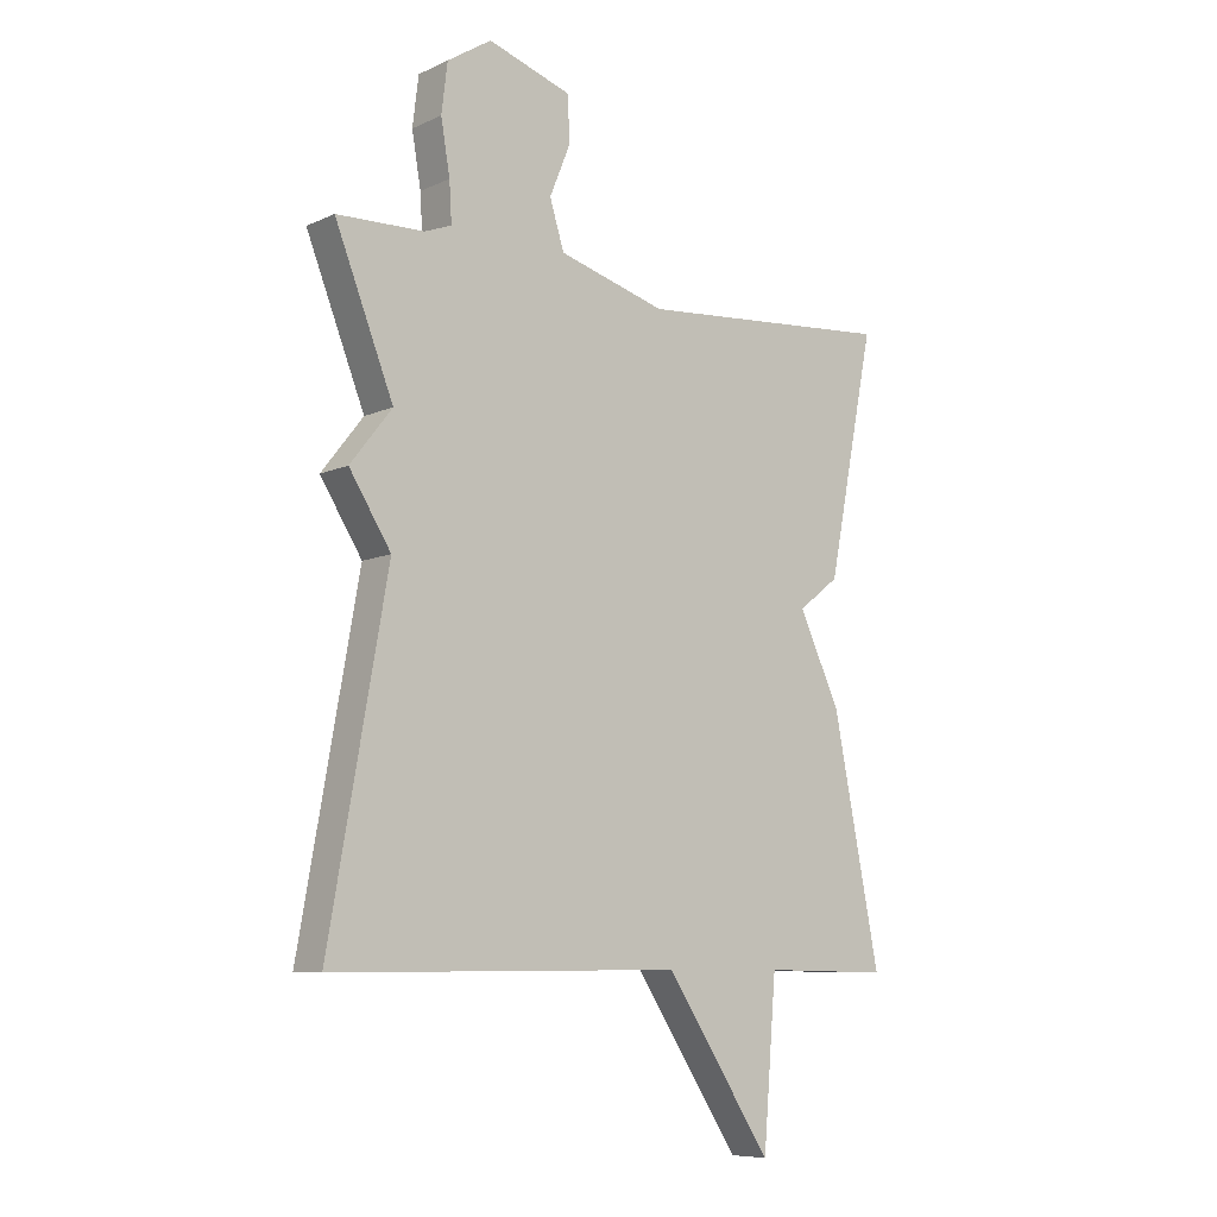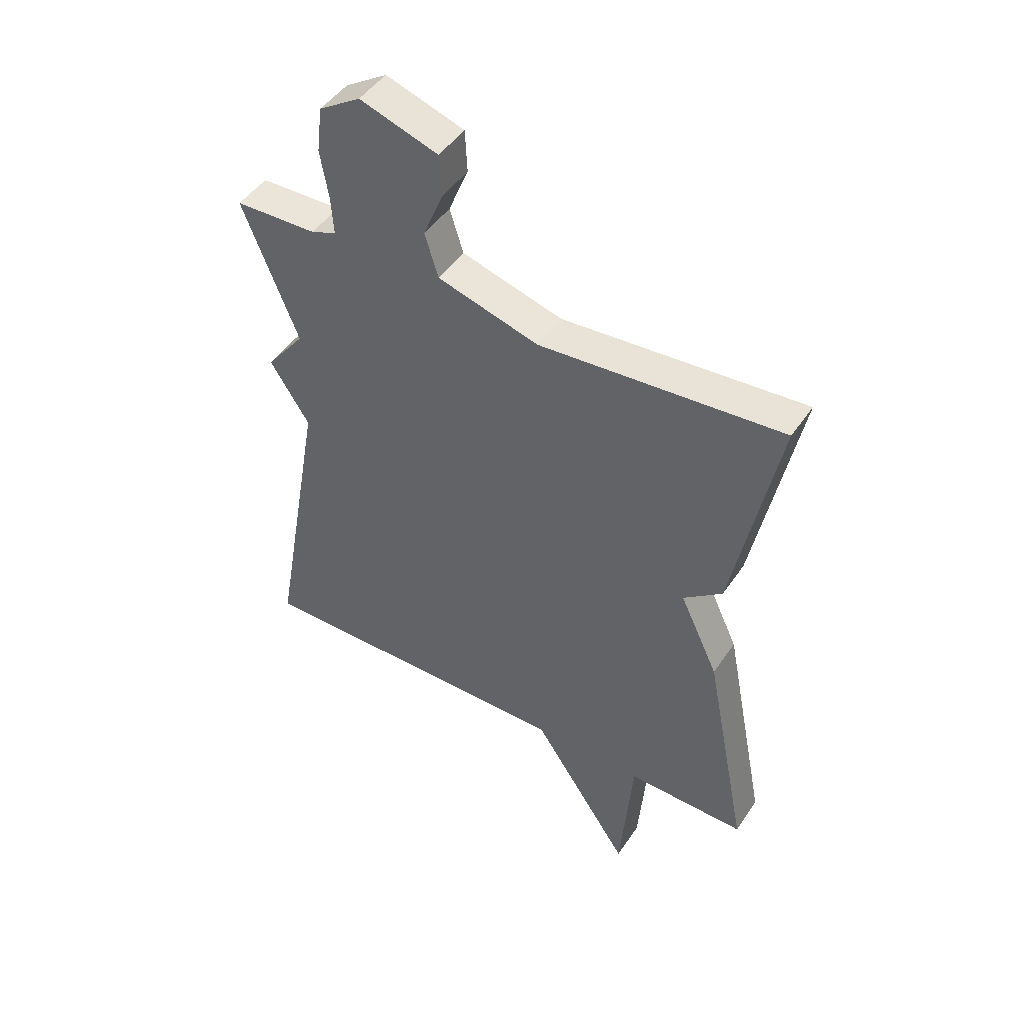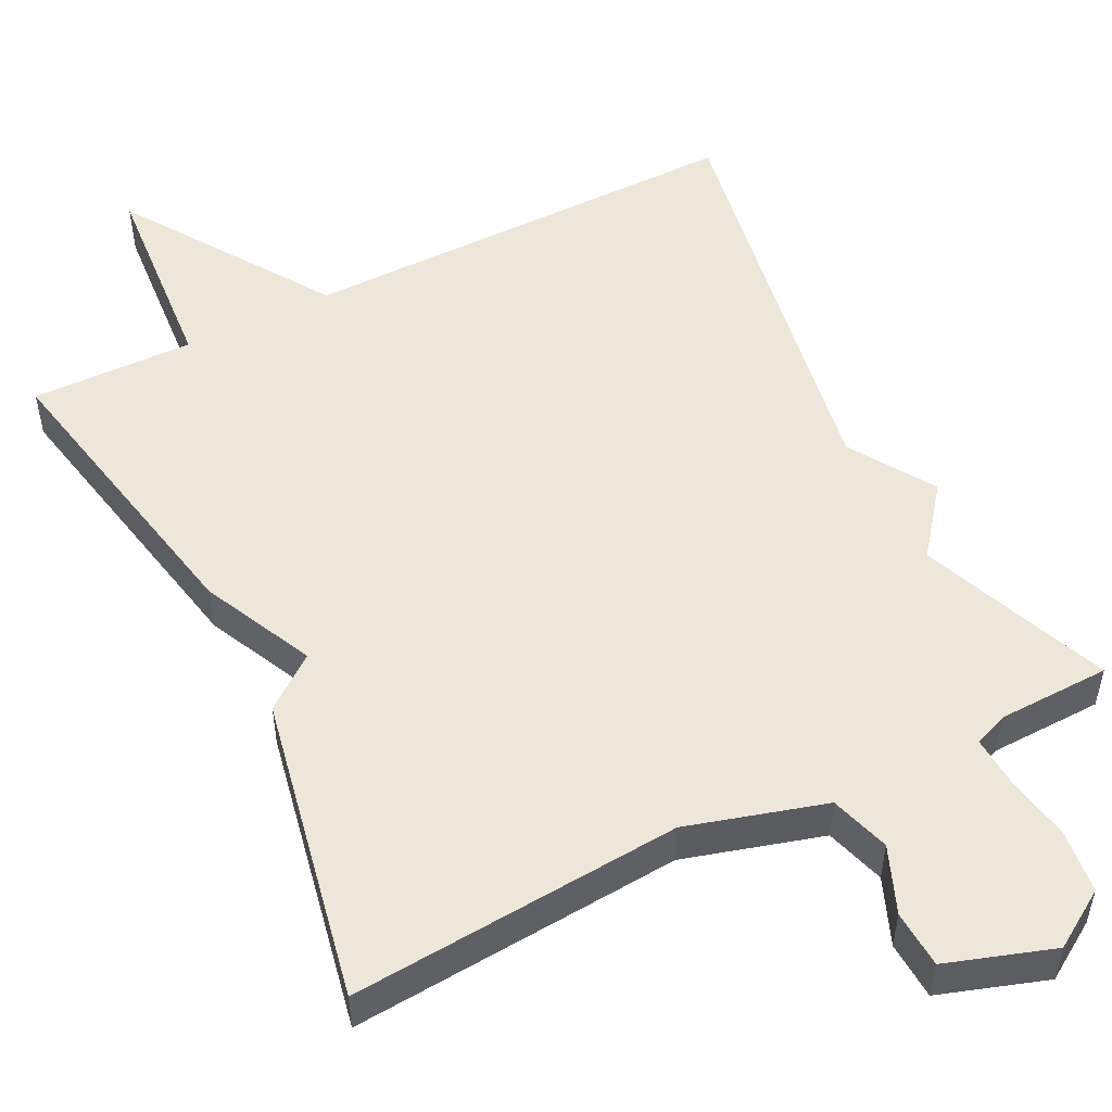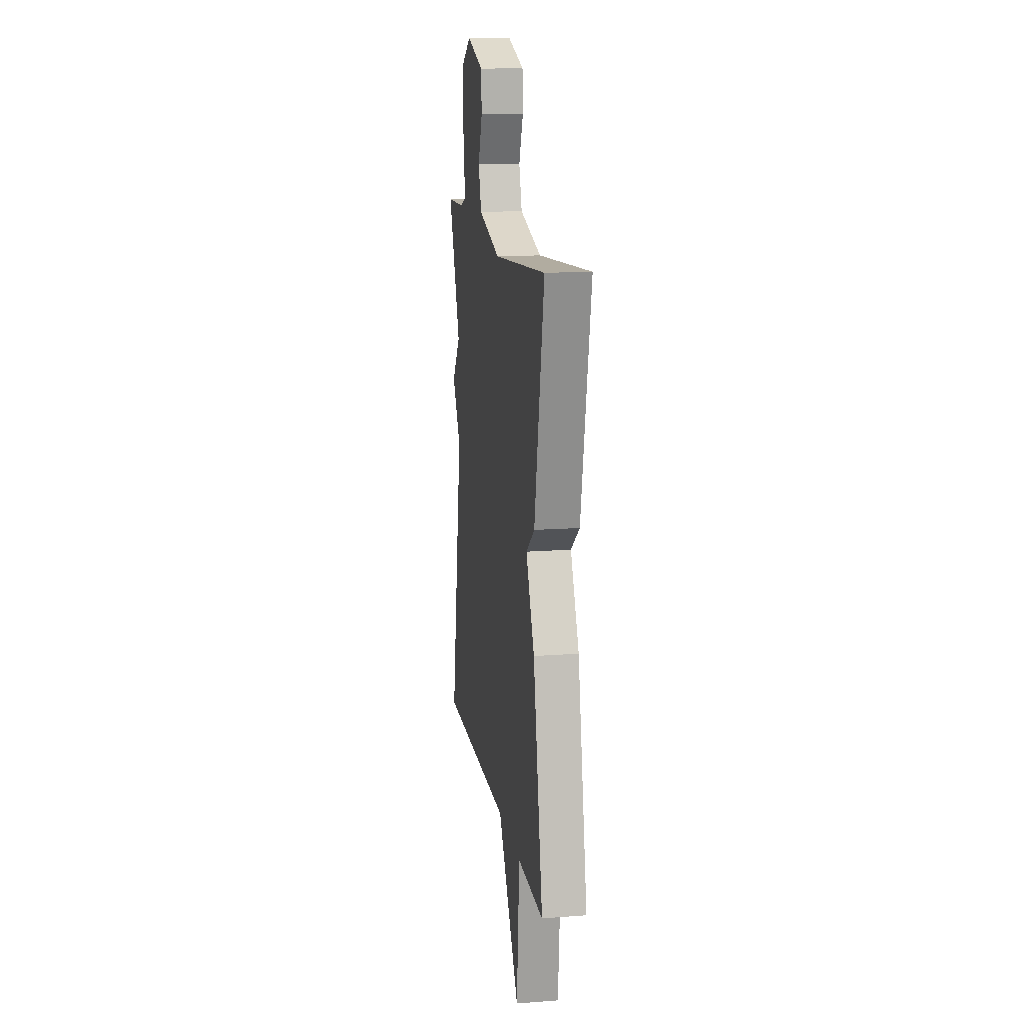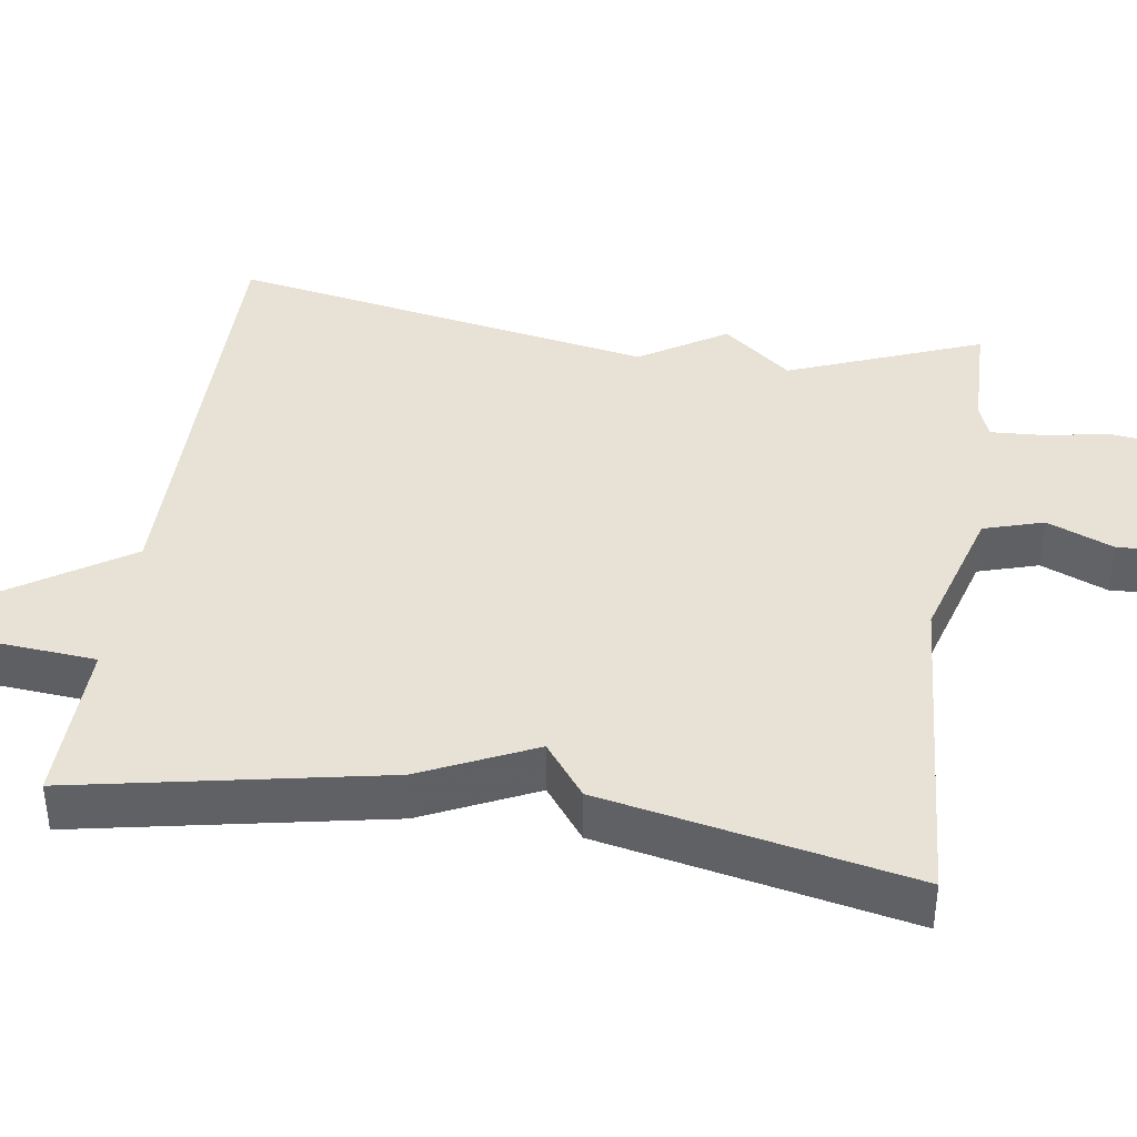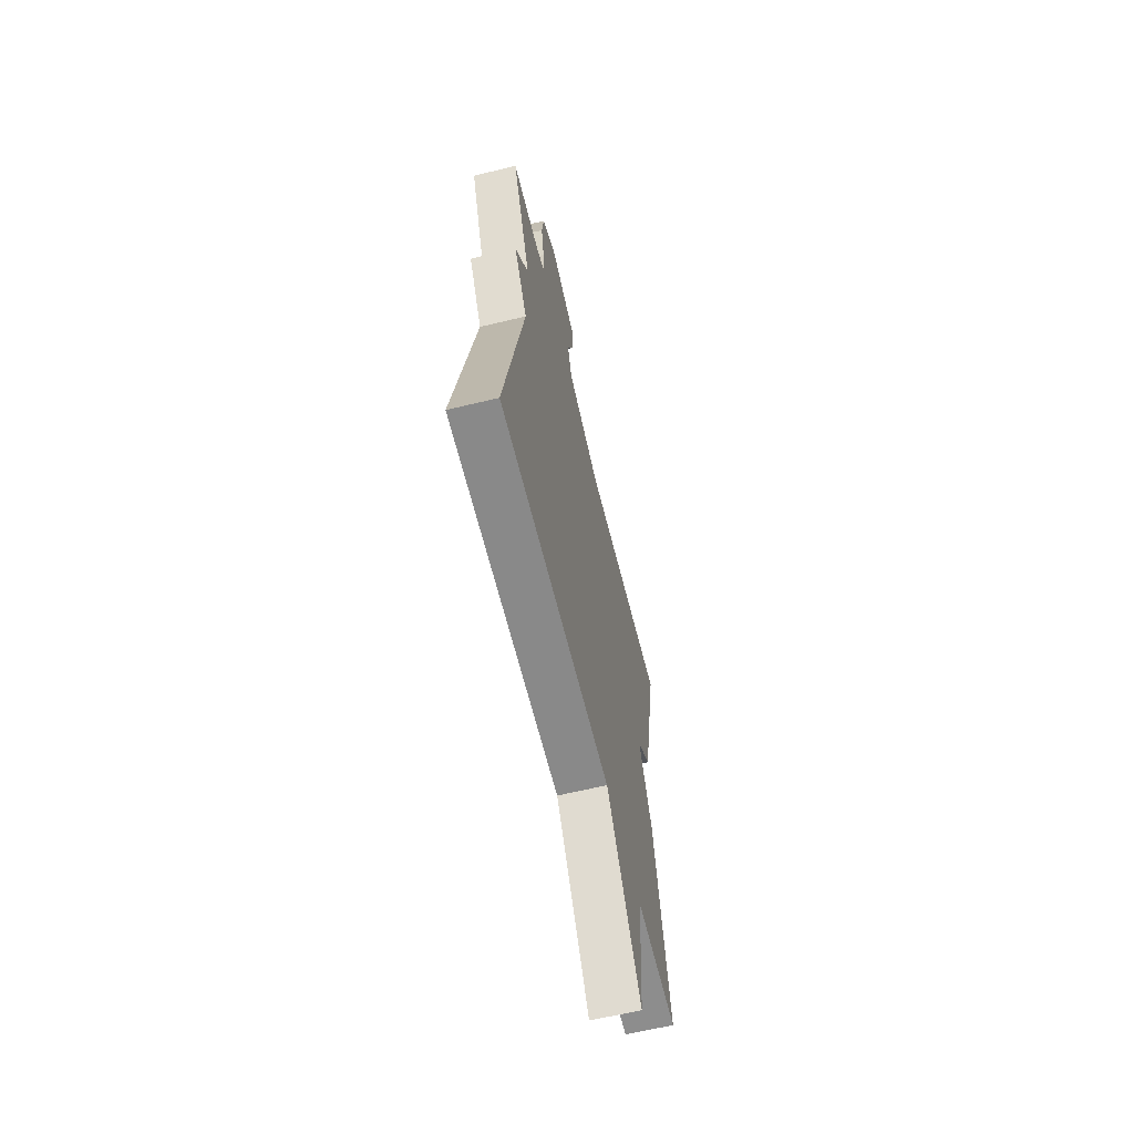
<metadata>
{"format":"obj","ext":"obj","renderer":"f3d","projection":"perspective","resolution":1024,"background":"white","views":[{"elev":-8.3,"azim":140.7,"up":"+Z"},{"elev":47.1,"azim":-147.8,"up":"+Z"},{"elev":51.4,"azim":-26.7,"up":"+Y"},{"elev":14.5,"azim":-99.3,"up":"+Z"},{"elev":40.5,"azim":-81.3,"up":"+Y"},{"elev":-63.6,"azim":103.7,"up":"+Z"}]}
</metadata>
<code>
v 0.5 0.07 -0.5
v -0.087 0.07 -0.496
v -0.265 0.07 -0.766
v -0.287 0.07 -0.496
v -0.5 0.07 -0.5
v -0.421 0.07 -0.1
v -0.352 0.07 0.047
v -0.421 0.07 0.1
v -0.5 0.07 0.5
v -0.068 0.07 0.467
v 0.112 0.07 0.519
v 0.136 0.07 0.597
v 0.101 0.07 0.683
v 0.105 0.07 0.758
v 0.244 0.07 0.804
v 0.318 0.07 0.757
v 0.328 0.07 0.675
v 0.313 0.07 0.587
v 0.309 0.07 0.521
v 0.354 0.07 0.504
v 0.5 0.07 0.5
v 0.402 0.07 0.251
v 0.472 0.07 0.162
v 0.402 0.07 0.051
v 0.5 0 -0.5
v -0.087 0 -0.496
v -0.265 0 -0.766
v -0.287 0 -0.496
v -0.5 0 -0.5
v -0.421 0 -0.1
v -0.352 0 0.047
v -0.421 0 0.1
v -0.5 0 0.5
v -0.068 0 0.467
v 0.112 0 0.519
v 0.136 0 0.597
v 0.101 0 0.683
v 0.105 0 0.758
v 0.244 0 0.804
v 0.318 0 0.757
v 0.328 0 0.675
v 0.313 0 0.587
v 0.309 0 0.521
v 0.354 0 0.504
v 0.5 0 0.5
v 0.402 0 0.251
v 0.472 0 0.162
v 0.402 0 0.051
f 22 23 24
f 20 21 22
f 19 20 22 24
f 16 17 18
f 15 16 18
f 14 15 18
f 13 14 18
f 12 13 18
f 11 12 18 19
f 24 1 2
f 19 24 2
f 11 19 2
f 10 11 2
f 7 8 9 10
f 6 7 10
f 5 6 10
f 4 5 10
f 2 3 4 10
f 48 47 46
f 46 45 44
f 48 46 44 43
f 42 41 40
f 42 40 39
f 42 39 38
f 42 38 37
f 42 37 36
f 43 42 36 35
f 26 25 48
f 26 48 43
f 26 43 35
f 26 35 34
f 34 33 32 31
f 34 31 30
f 34 30 29
f 34 29 28
f 34 28 27 26
f 1 25 26 2
f 2 26 27 3
f 3 27 28 4
f 4 28 29 5
f 5 29 30 6
f 6 30 31 7
f 7 31 32 8
f 8 32 33 9
f 9 33 34 10
f 10 34 35 11
f 11 35 36 12
f 12 36 37 13
f 13 37 38 14
f 14 38 39 15
f 15 39 40 16
f 16 40 41 17
f 17 41 42 18
f 18 42 43 19
f 19 43 44 20
f 20 44 45 21
f 21 45 46 22
f 22 46 47 23
f 23 47 48 24
f 24 48 25 1

</code>
